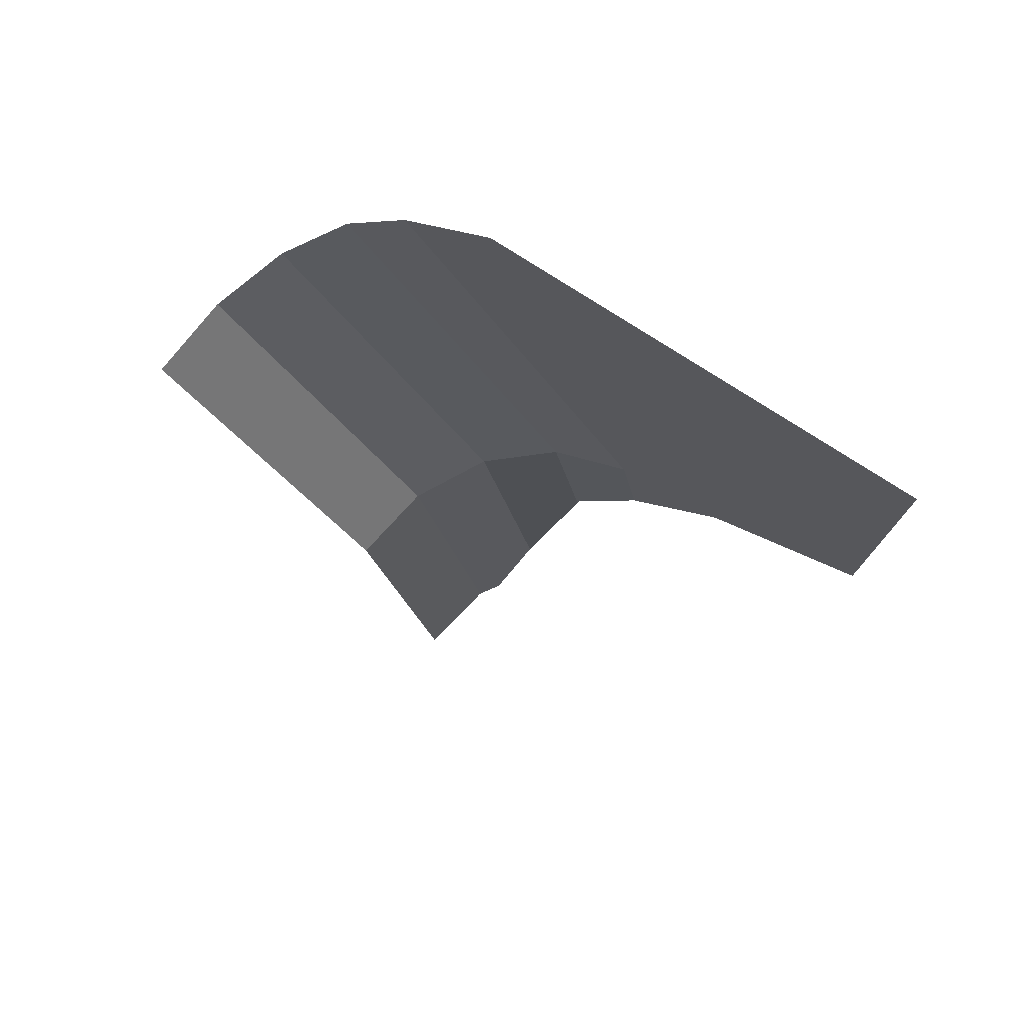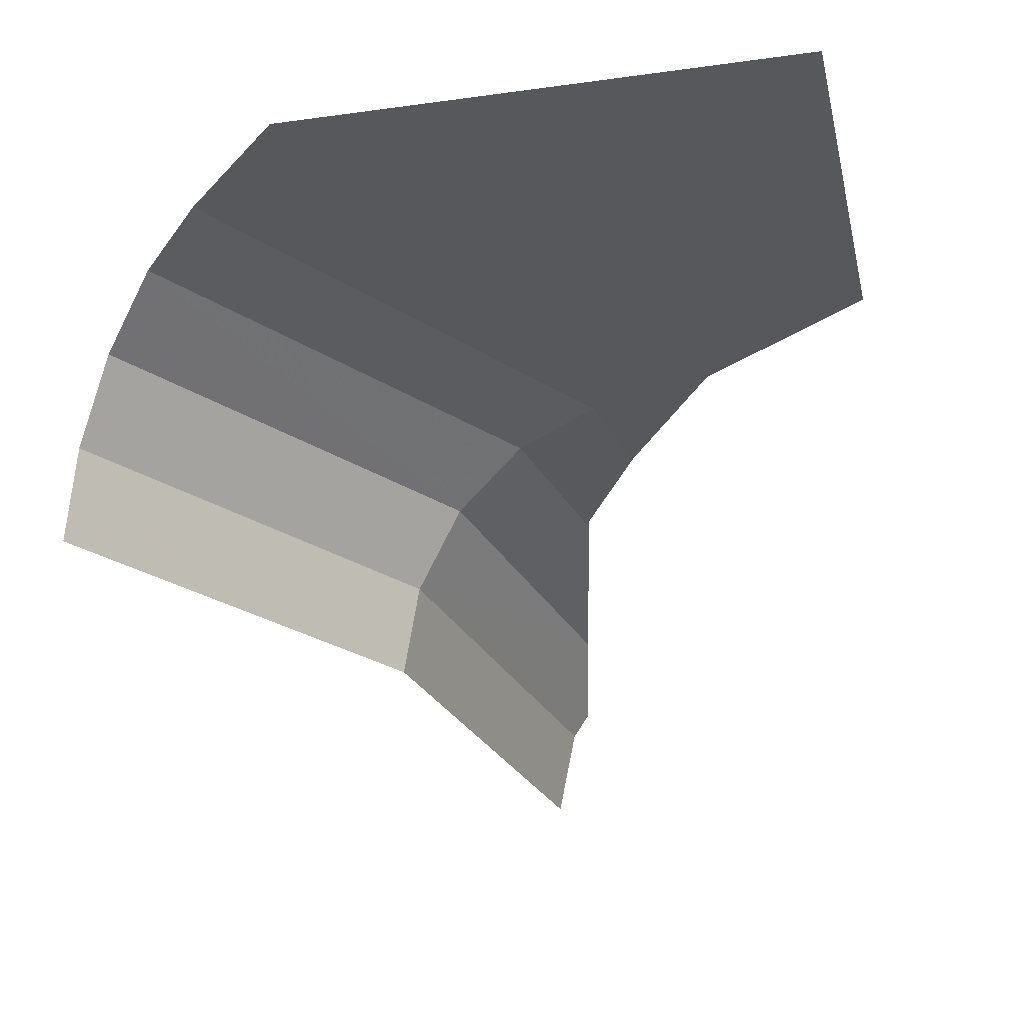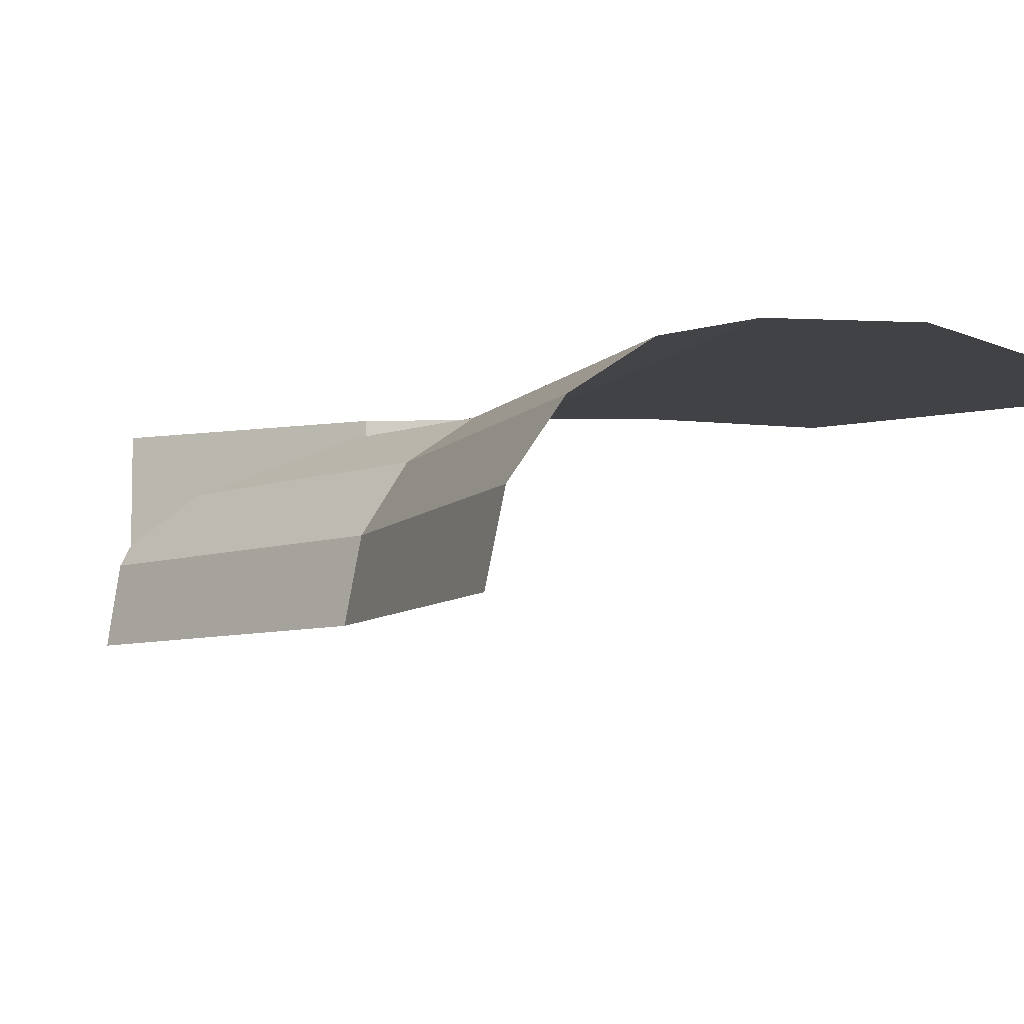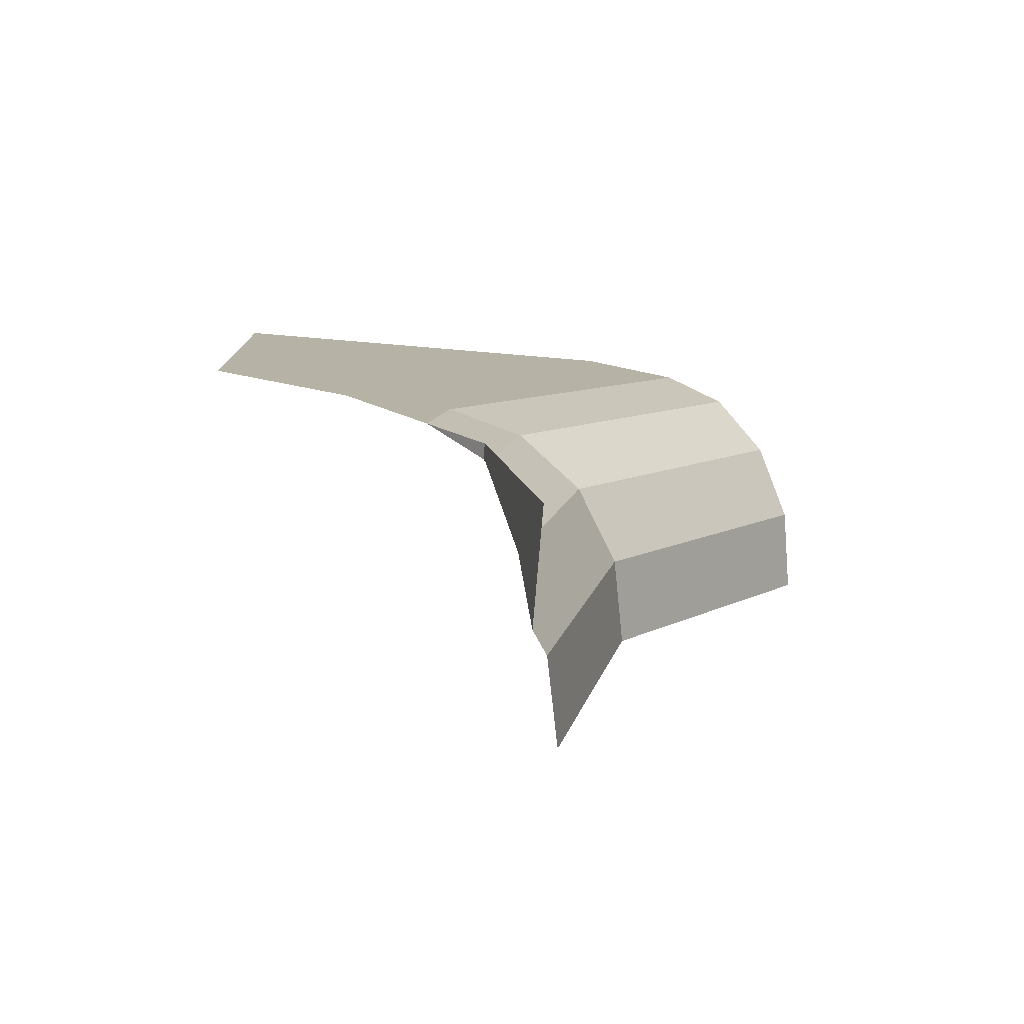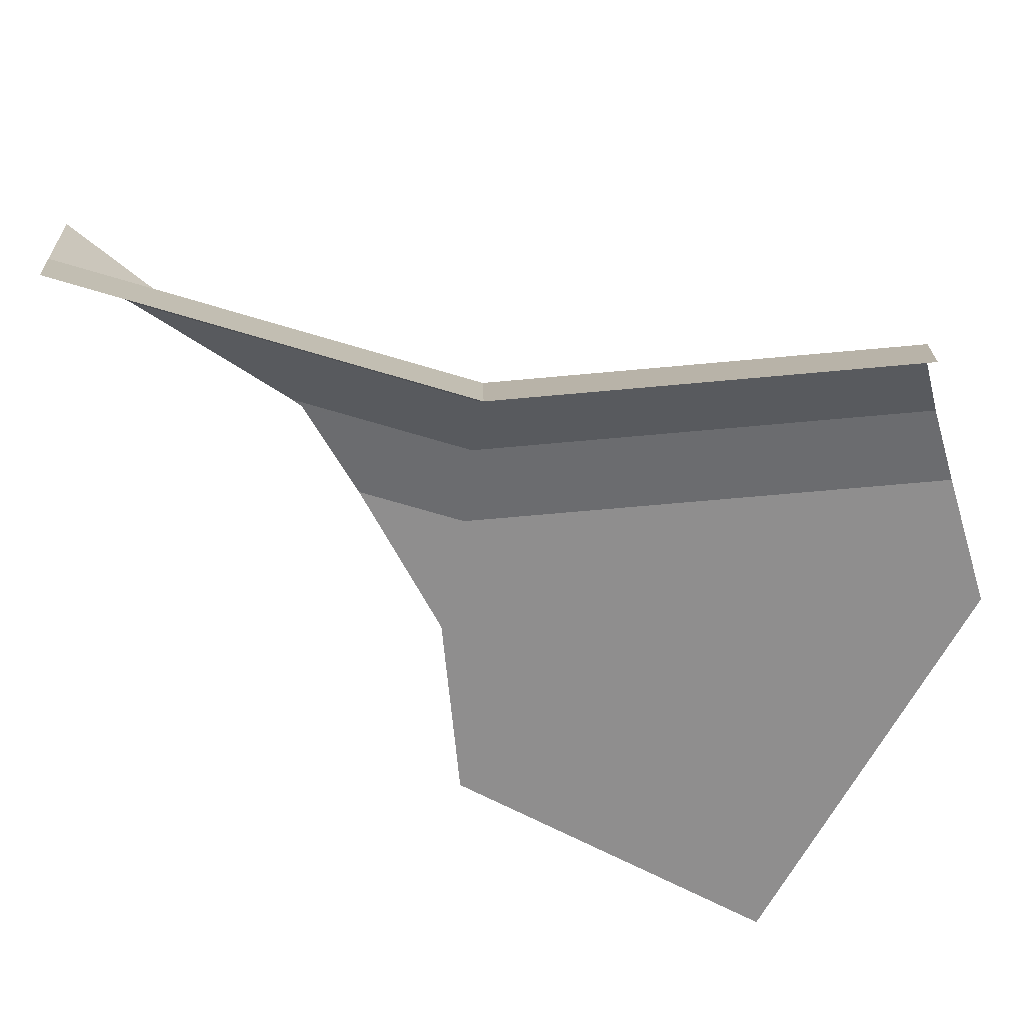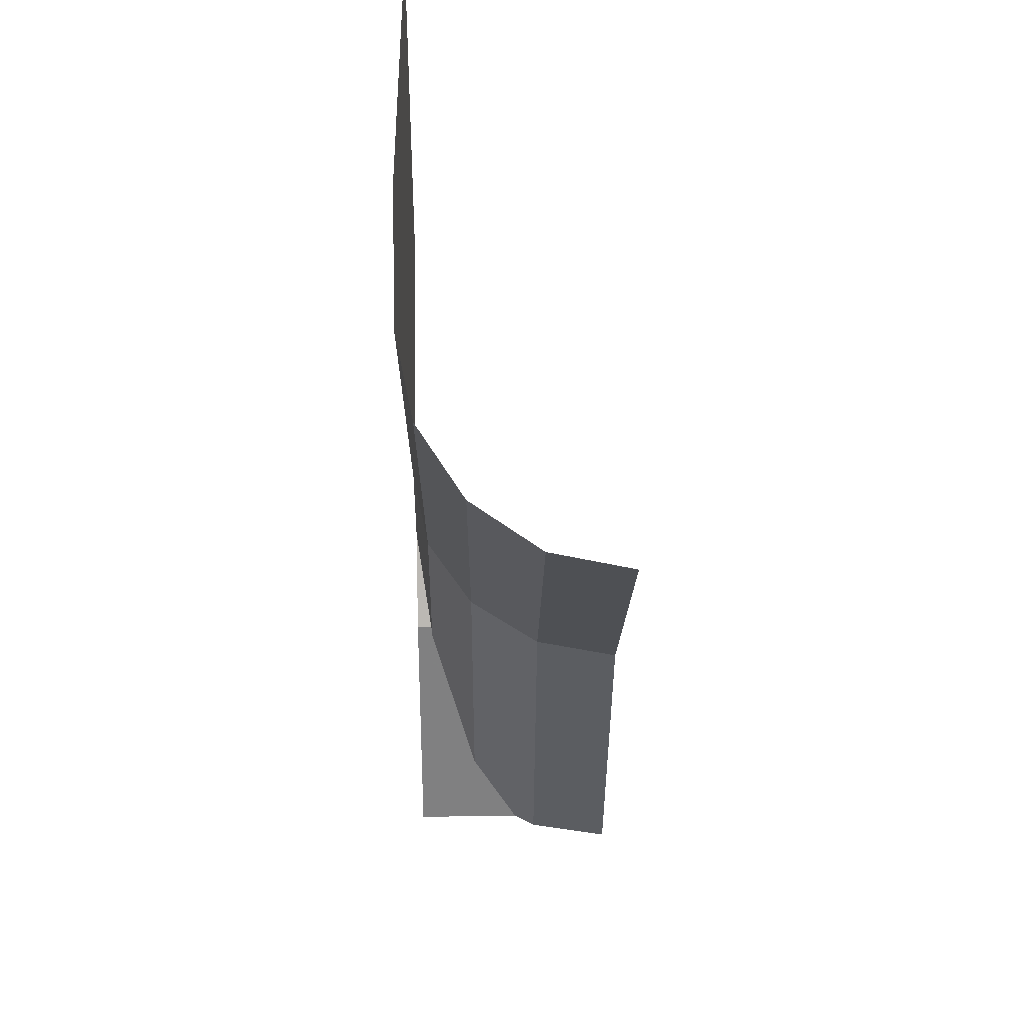
<metadata>
{"format":"obj","ext":"obj","renderer":"f3d","projection":"perspective","resolution":1024,"background":"white","views":[{"elev":77.6,"azim":32.8,"up":"+Z"},{"elev":-27.9,"azim":12.1,"up":"+Y"},{"elev":-6.6,"azim":-53.3,"up":"+Y"},{"elev":-78.3,"azim":175.2,"up":"+Z"},{"elev":-65.0,"azim":-118.4,"up":"+Y"},{"elev":41.1,"azim":-90.8,"up":"+Z"}]}
</metadata>
<code>
v 0.6239 -0.00897 0.1558
v 0.6239 0 0.1558
v 0.6587 0 0.2079
v 0.6225 -0.0095 0.1491
v 0.6239 0 0.1558
v 0.6239 -0.00897 0.1558
v 0.6239 0 0.1558
v 0.6225 -0.0095 0.1491
v 0.6022 -0.03659 0.047
v 0.5929 0 0
v 0.6022 -0.03659 0.047
v 0.5929 -0.0646 0
v 0.5929 0 0
v 0.6467 0 0.2679
v 0.6026 -0.0095 0.2495
v 0.6239 -0.00897 0.1558
v 0.6587 0 0.2079
v 0.6026 -0.0095 0.2495
v 0.6225 -0.0095 0.1491
v 0.6239 -0.00897 0.1558
v 0.6225 -0.0095 0.1491
v 0.6026 -0.0095 0.2495
v 0.565 -0.03659 0.2341
v 0.6022 -0.03659 0.047
v 0.6022 -0.03659 0.047
v 0.565 -0.03659 0.2341
v 0.5401 -0.07719 0.2237
v 0.5845 -0.07719 0
v 0.5401 -0.07719 0.2237
v 0.5312 -0.125 0.2201
v 0.575 -0.125 0
v 0.5845 -0.07719 0
v 0.495 0 0.495
v 0.4612 -0.0095 0.4612
v 0.6026 -0.0095 0.2495
v 0.6467 0 0.2679
v 0.4325 -0.03659 0.4325
v 0.4133 -0.07719 0.4133
v 0.5401 -0.07719 0.2237
v 0.565 -0.03659 0.2341
v 0.4612 -0.0095 0.4612
v 0.4325 -0.03659 0.4325
v 0.565 -0.03659 0.2341
v 0.6026 -0.0095 0.2495
v 0.4133 -0.07719 0.4133
v 0.4066 -0.125 0.4066
v 0.5312 -0.125 0.2201
v 0.5401 -0.07719 0.2237
v 0.5845 -0.07719 0
v 0.5929 -0.0646 0
v 0.6022 -0.03659 0.047
v 0.6467 0 0.2679
v 0.6587 0 0.2079
v 0.7121 0 0.2879
v 0.7121 0 0.2879
v 0.8 0 0.3466
v 0.8 0 0.55
v 0.675 0 0.55
v 0.6467 0 0.2679
v 0.7121 0 0.2879
v 0.675 0 0.55
v 0.55 0 0.55
v 0.55 0 0.55
v 0.495 0 0.495
v 0.6467 0 0.2679
g mesh7339060
f 1 2 3
f 4 5 6
f 7 8 9
f 9 10 7
f 11 12 13
g mesh7339061
f 14 15 16
f 16 17 14
f 18 19 20
f 21 22 23
f 23 24 21
f 25 26 27
f 27 28 25
f 29 30 31
f 31 32 29
g mesh7339062
f 33 34 35
f 35 36 33
f 37 38 39
f 39 40 37
f 41 42 43
f 43 44 41
f 45 46 47
f 47 48 45
g mesh7339063
f 49 50 51
g mesh7339064
f 52 53 54
f 55 56 57
f 57 58 55
f 59 60 61
f 61 62 59
f 63 64 65

</code>
